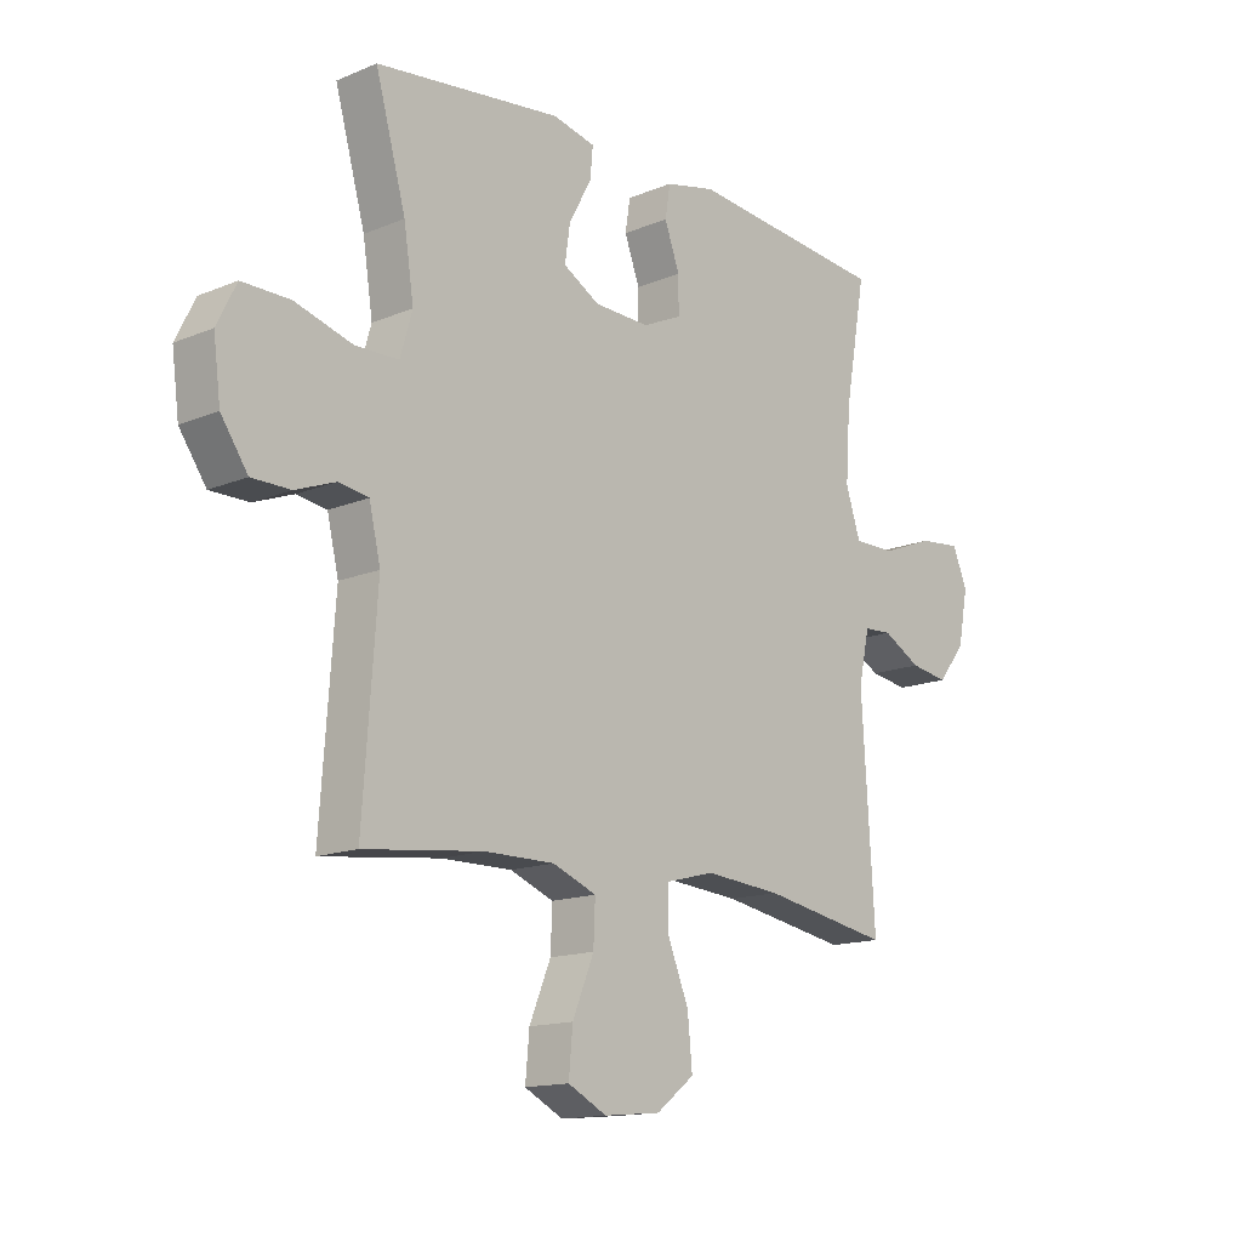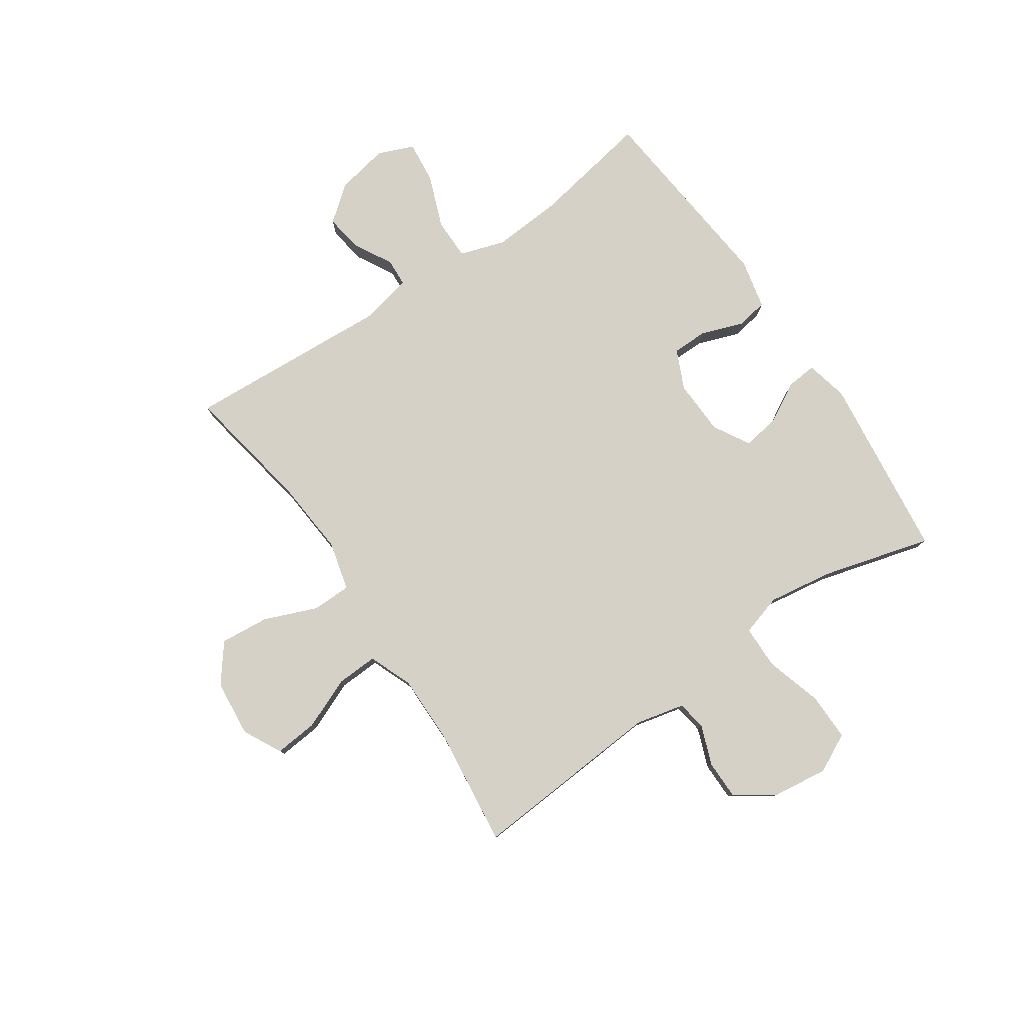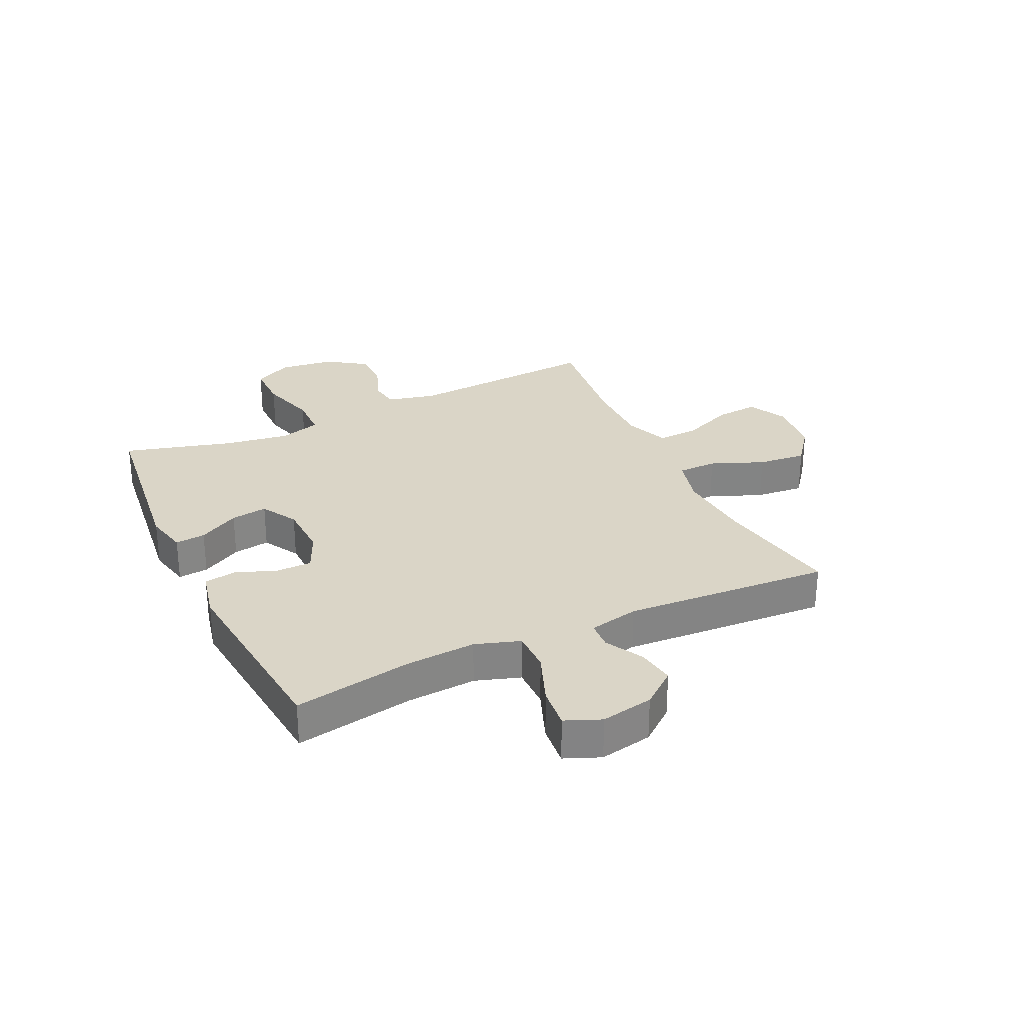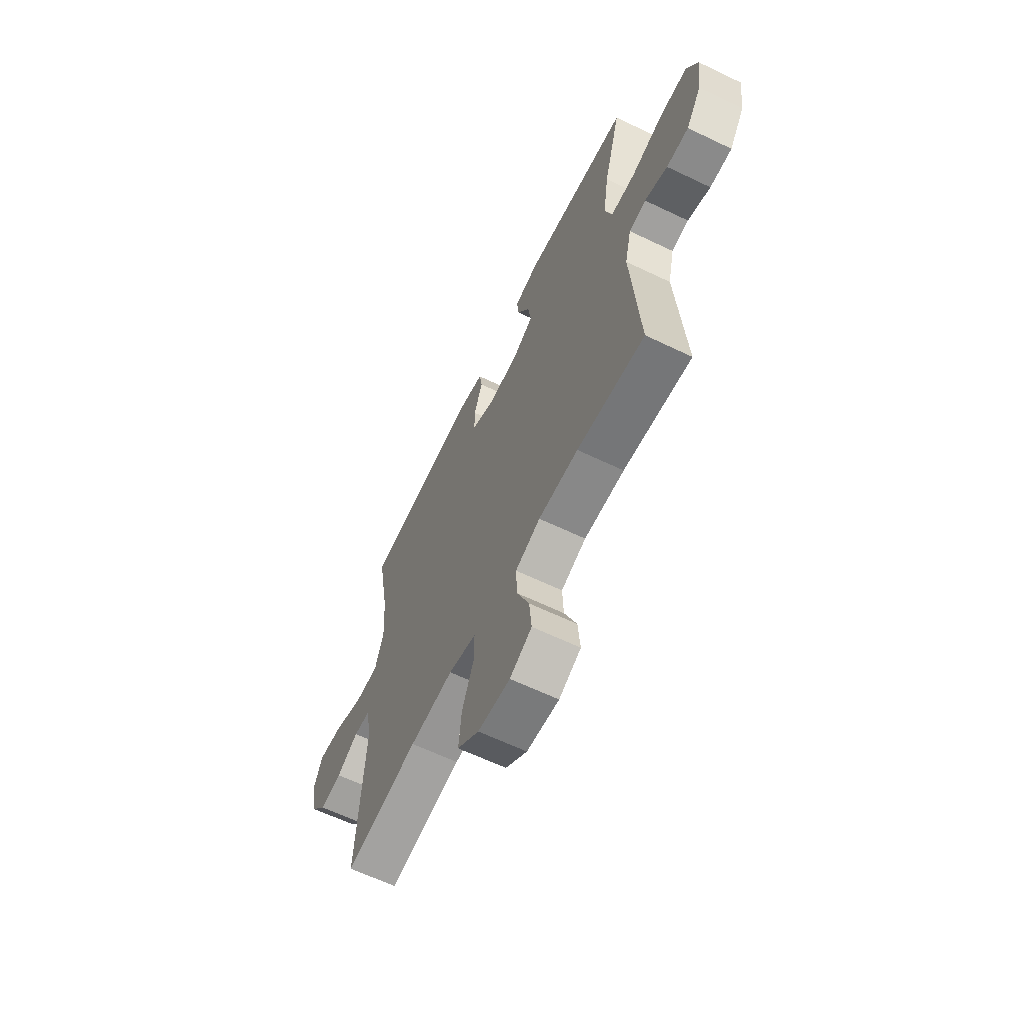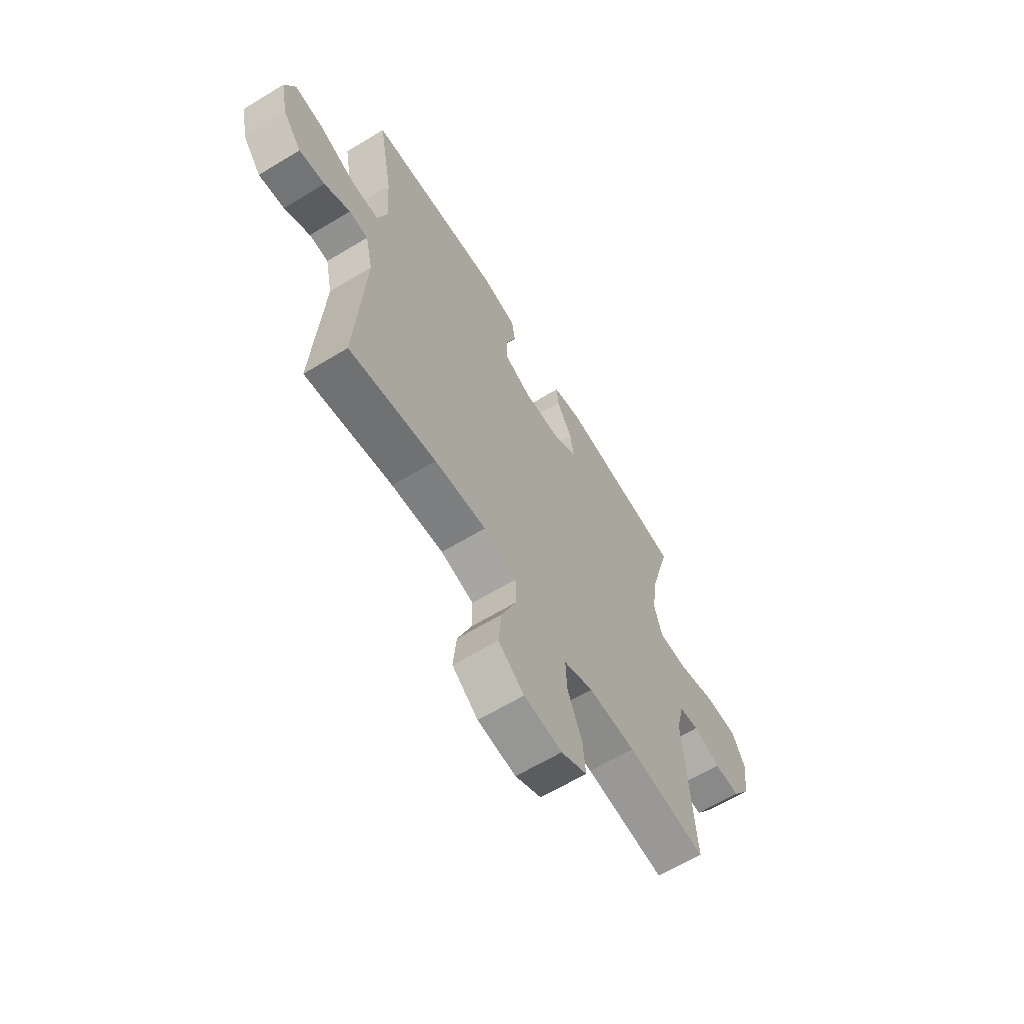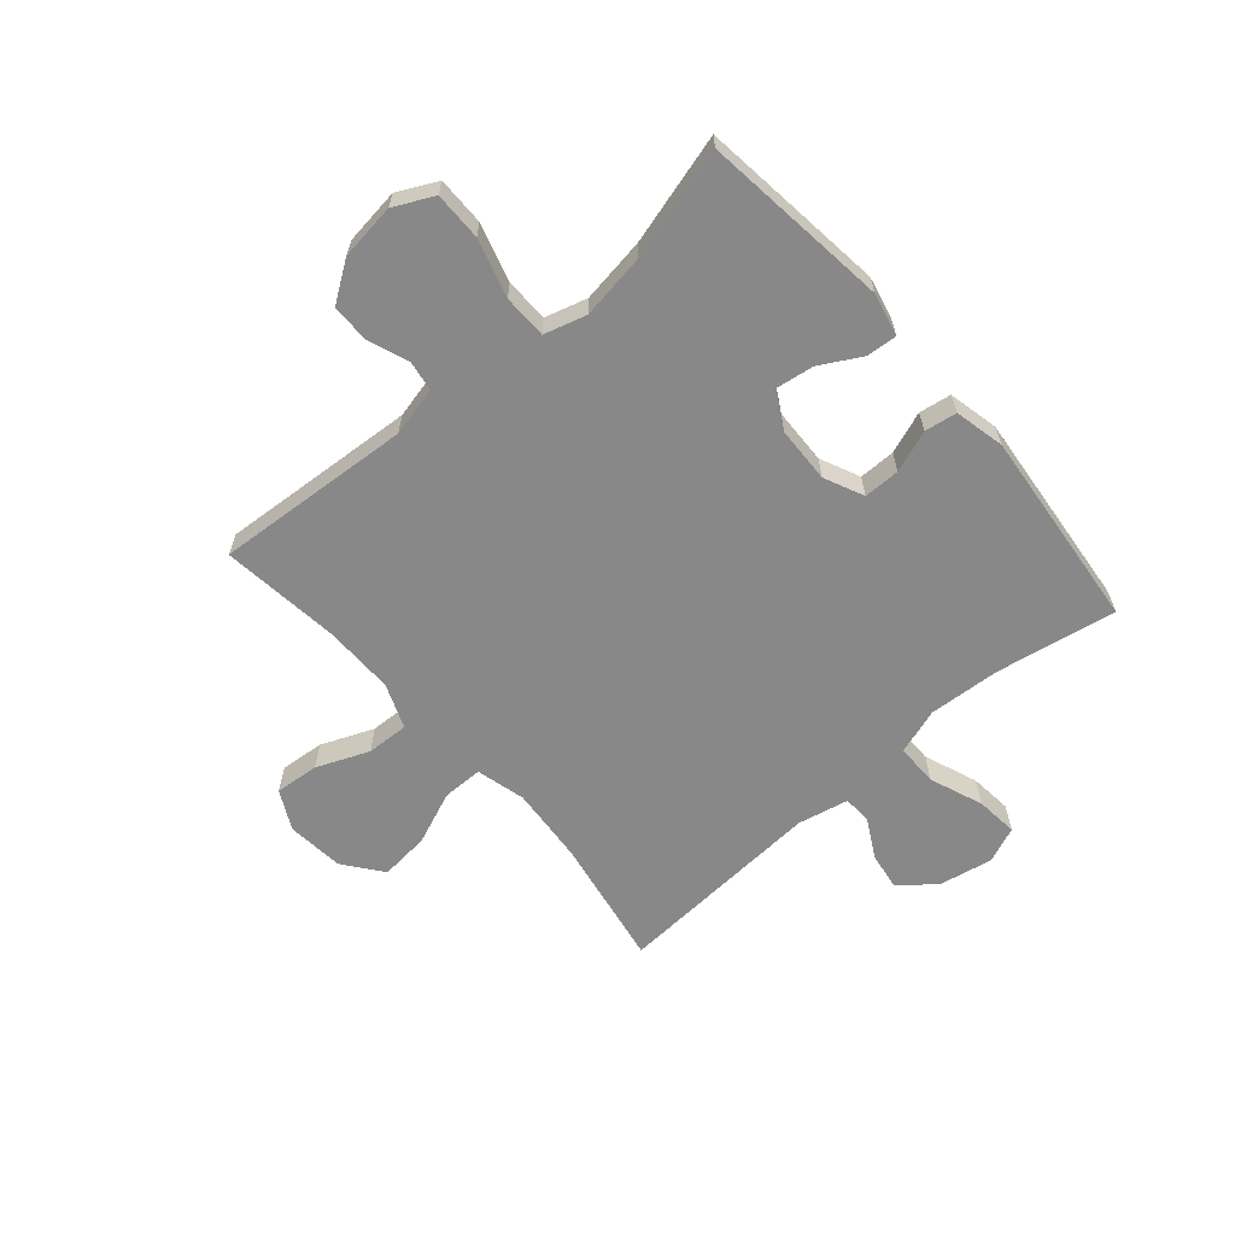
<metadata>
{"format":"obj","ext":"obj","renderer":"f3d","projection":"perspective","resolution":1024,"background":"white","views":[{"elev":-14.5,"azim":-48.0,"up":"+Z"},{"elev":79.5,"azim":-124.3,"up":"+Y"},{"elev":29.0,"azim":64.8,"up":"+Y"},{"elev":-63.2,"azim":-115.9,"up":"+Z"},{"elev":-63.4,"azim":121.5,"up":"+Z"},{"elev":-62.9,"azim":-49.1,"up":"+Y"}]}
</metadata>
<code>
o path1184_path1184.001
v 0.4819 0.0375 -0.1024
v 0.501 0.0375 -0.01342
v 0.5507 0.0375 -0.01057
v 0.6182 0.0375 -0.04786
v 0.6852 0.0375 -0.0584
v 0.7345 0.0375 0.003271
v 0.7524 0.0375 0.09672
v 0.7263 0.0375 0.1601
v 0.652 0.0375 0.1524
v 0.559 0.0375 0.1166
v 0.4855 0.0375 0.1165
v 0.4593 0.0375 0.1961
v 0.4676 0.0375 0.3212
v 0.5048 0.0375 0.5317
v 0.153 0.0375 0.5667
v 0.06481 0.0375 0.5469
v 0.05583 0.0375 0.4907
v 0.08273 0.0375 0.4175
v 0.08259 0.0375 0.3541
v 0.01328 0.0375 0.3225
v -0.08433 0.0375 0.326
v -0.1486 0.0375 0.3629
v -0.139 0.0375 0.4278
v -0.09937 0.0375 0.4996
v -0.0946 0.0375 0.5531
v -0.1699 0.0375 0.5705
v -0.4969 0.0375 0.5317
v -0.4434 0.0375 0.3385
v -0.426 0.0375 0.2234
v -0.4474 0.0375 0.1498
v -0.5239 0.0375 0.1487
v -0.6251 0.0375 0.1784
v -0.7092 0.0375 0.179
v -0.7434 0.0375 0.1104
v -0.7307 0.0375 0.01196
v -0.6835 0.0375 -0.05695
v -0.6153 0.0375 -0.05722
v -0.5449 0.0375 -0.03061
v -0.4924 0.0375 -0.03907
v -0.4723 0.0375 -0.1253
v -0.4969 0.0375 -0.4702
v -0.2876 0.0375 -0.4456
v -0.1638 0.0375 -0.4447
v -0.08627 0.0375 -0.4755
v -0.08936 0.0375 -0.5487
v -0.1273 0.0375 -0.6404
v -0.1341 0.0375 -0.7173
v -0.06589 0.0375 -0.7526
v 0.03431 0.0375 -0.7429
v 0.1016 0.0375 -0.691
v 0.09318 0.0375 -0.6046
v 0.0552 0.0375 -0.5107
v 0.05588 0.0375 -0.4412
v 0.1424 0.0375 -0.4189
v 0.2776 0.0375 -0.4299
v 0.5048 0.0375 -0.4702
v 0.4819 -0.0375 -0.1024
v 0.501 -0.0375 -0.01342
v 0.5507 -0.0375 -0.01057
v 0.6182 -0.0375 -0.04786
v 0.6852 -0.0375 -0.0584
v 0.7345 -0.0375 0.003271
v 0.7524 -0.0375 0.09672
v 0.7263 -0.0375 0.1601
v 0.652 -0.0375 0.1524
v 0.559 -0.0375 0.1166
v 0.4855 -0.0375 0.1165
v 0.4593 -0.0375 0.1961
v 0.4676 -0.0375 0.3212
v 0.5048 -0.0375 0.5317
v 0.153 -0.0375 0.5667
v 0.06481 -0.0375 0.5469
v 0.05583 -0.0375 0.4907
v 0.08273 -0.0375 0.4175
v 0.08259 -0.0375 0.3541
v 0.01328 -0.0375 0.3225
v -0.08433 -0.0375 0.326
v -0.1486 -0.0375 0.3629
v -0.139 -0.0375 0.4278
v -0.09937 -0.0375 0.4996
v -0.0946 -0.0375 0.5531
v -0.1699 -0.0375 0.5705
v -0.4969 -0.0375 0.5317
v -0.4434 -0.0375 0.3385
v -0.426 -0.0375 0.2234
v -0.4474 -0.0375 0.1498
v -0.5239 -0.0375 0.1487
v -0.6251 -0.0375 0.1784
v -0.7092 -0.0375 0.179
v -0.7434 -0.0375 0.1104
v -0.7307 -0.0375 0.01196
v -0.6835 -0.0375 -0.05695
v -0.6153 -0.0375 -0.05722
v -0.5449 -0.0375 -0.03061
v -0.4924 -0.0375 -0.03907
v -0.4723 -0.0375 -0.1253
v -0.4969 -0.0375 -0.4702
v -0.2876 -0.0375 -0.4456
v -0.1638 -0.0375 -0.4447
v -0.08627 -0.0375 -0.4755
v -0.08936 -0.0375 -0.5487
v -0.1273 -0.0375 -0.6404
v -0.1341 -0.0375 -0.7173
v -0.06589 -0.0375 -0.7526
v 0.03431 -0.0375 -0.7429
v 0.1016 -0.0375 -0.691
v 0.09318 -0.0375 -0.6046
v 0.0552 -0.0375 -0.5107
v 0.05588 -0.0375 -0.4412
v 0.1424 -0.0375 -0.4189
v 0.2776 -0.0375 -0.4299
v 0.5048 -0.0375 -0.4702
v -0.7092 0.0375 0.179
v -0.7092 0.0375 0.179
v -0.7434 0.0375 0.1104
v -0.7307 0.0375 0.01196
v -0.6835 0.0375 -0.05695
v -0.6251 0.0375 0.1784
v -0.6153 0.0375 -0.05722
v -0.5239 0.0375 0.1487
v -0.5449 0.0375 -0.03061
v -0.4924 0.0375 -0.03907
v -0.4924 0.0375 -0.03907
v -0.4474 0.0375 0.1498
v -0.4474 0.0375 0.1498
v -0.4723 0.0375 -0.1253
v -0.4969 0.0375 -0.4702
v -0.4969 0.0375 -0.4702
v -0.4969 0.0375 0.5317
v -0.4969 0.0375 0.5317
v -0.4434 0.0375 0.3385
v -0.426 0.0375 0.2234
v -0.2876 0.0375 -0.4456
v -0.1699 0.0375 0.5705
v -0.1638 0.0375 -0.4447
v -0.0946 0.0375 0.5531
v -0.0946 0.0375 0.5531
v -0.1486 0.0375 0.3629
v -0.1486 0.0375 0.3629
v -0.139 0.0375 0.4278
v -0.08627 0.0375 -0.4755
v -0.08627 0.0375 -0.4755
v -0.08433 0.0375 0.326
v -0.09937 0.0375 0.4996
v -0.1273 0.0375 -0.6404
v -0.1341 0.0375 -0.7173
v -0.1341 0.0375 -0.7173
v -0.06589 0.0375 -0.7526
v -0.08936 0.0375 -0.5487
v 0.01328 0.0375 0.3225
v 0.03431 0.0375 -0.7429
v 0.08259 0.0375 0.3541
v 0.08259 0.0375 0.3541
v 0.0552 0.0375 -0.5107
v 0.05588 0.0375 -0.4412
v 0.05588 0.0375 -0.4412
v 0.1016 0.0375 -0.691
v 0.09318 0.0375 -0.6046
v 0.06481 0.0375 0.5469
v 0.06481 0.0375 0.5469
v 0.05583 0.0375 0.4907
v 0.08273 0.0375 0.4175
v 0.1424 0.0375 -0.4189
v 0.153 0.0375 0.5667
v 0.2776 0.0375 -0.4299
v 0.5048 0.0375 0.5317
v 0.5048 0.0375 0.5317
v 0.4593 0.0375 0.1961
v 0.4676 0.0375 0.3212
v 0.4855 0.0375 0.1165
v 0.4855 0.0375 0.1165
v 0.5048 0.0375 -0.4702
v 0.5048 0.0375 -0.4702
v 0.4819 0.0375 -0.1024
v 0.501 0.0375 -0.01342
v 0.501 0.0375 -0.01342
v 0.559 0.0375 0.1166
v 0.5507 0.0375 -0.01057
v 0.6182 0.0375 -0.04786
v 0.652 0.0375 0.1524
v 0.6852 0.0375 -0.0584
v 0.6852 0.0375 -0.0584
v 0.7263 0.0375 0.1601
v 0.7263 0.0375 0.1601
v 0.7345 0.0375 0.003271
v 0.7524 0.0375 0.09672
v -0.7092 -0.0375 0.179
v -0.7092 -0.0375 0.179
v -0.7434 -0.0375 0.1104
v -0.7307 -0.0375 0.01196
v -0.6835 -0.0375 -0.05695
v -0.6251 -0.0375 0.1784
v -0.6153 -0.0375 -0.05722
v -0.5239 -0.0375 0.1487
v -0.5449 -0.0375 -0.03061
v -0.4924 -0.0375 -0.03907
v -0.4924 -0.0375 -0.03907
v -0.4474 -0.0375 0.1498
v -0.4474 -0.0375 0.1498
v -0.4723 -0.0375 -0.1253
v -0.4969 -0.0375 -0.4702
v -0.4969 -0.0375 -0.4702
v -0.4969 -0.0375 0.5317
v -0.4969 -0.0375 0.5317
v -0.4434 -0.0375 0.3385
v -0.426 -0.0375 0.2234
v -0.2876 -0.0375 -0.4456
v -0.1699 -0.0375 0.5705
v -0.1638 -0.0375 -0.4447
v -0.0946 -0.0375 0.5531
v -0.0946 -0.0375 0.5531
v -0.1486 -0.0375 0.3629
v -0.1486 -0.0375 0.3629
v -0.139 -0.0375 0.4278
v -0.08627 -0.0375 -0.4755
v -0.08627 -0.0375 -0.4755
v -0.08433 -0.0375 0.326
v -0.09937 -0.0375 0.4996
v -0.1273 -0.0375 -0.6404
v -0.1341 -0.0375 -0.7173
v -0.1341 -0.0375 -0.7173
v -0.06589 -0.0375 -0.7526
v -0.08936 -0.0375 -0.5487
v 0.01328 -0.0375 0.3225
v 0.03431 -0.0375 -0.7429
v 0.08259 -0.0375 0.3541
v 0.08259 -0.0375 0.3541
v 0.0552 -0.0375 -0.5107
v 0.05588 -0.0375 -0.4412
v 0.05588 -0.0375 -0.4412
v 0.1016 -0.0375 -0.691
v 0.09318 -0.0375 -0.6046
v 0.06481 -0.0375 0.5469
v 0.06481 -0.0375 0.5469
v 0.05583 -0.0375 0.4907
v 0.08273 -0.0375 0.4175
v 0.1424 -0.0375 -0.4189
v 0.153 -0.0375 0.5667
v 0.2776 -0.0375 -0.4299
v 0.5048 -0.0375 0.5317
v 0.5048 -0.0375 0.5317
v 0.4593 -0.0375 0.1961
v 0.4676 -0.0375 0.3212
v 0.4855 -0.0375 0.1165
v 0.4855 -0.0375 0.1165
v 0.5048 -0.0375 -0.4702
v 0.5048 -0.0375 -0.4702
v 0.4819 -0.0375 -0.1024
v 0.501 -0.0375 -0.01342
v 0.501 -0.0375 -0.01342
v 0.559 -0.0375 0.1166
v 0.5507 -0.0375 -0.01057
v 0.6182 -0.0375 -0.04786
v 0.652 -0.0375 0.1524
v 0.6852 -0.0375 -0.0584
v 0.6852 -0.0375 -0.0584
v 0.7263 -0.0375 0.1601
v 0.7263 -0.0375 0.1601
v 0.7345 -0.0375 0.003271
v 0.7524 -0.0375 0.09672
f 254 260 257
f 251 253 254
f 254 259 260
f 208 214 218
f 194 196 198
f 192 195 194
f 238 243 240
f 220 222 219
f 259 253 255
f 189 190 192
f 198 200 217
f 209 200 207
f 192 193 195
f 226 243 236
f 212 214 205
f 215 228 229
f 237 248 224
f 198 196 200
f 198 217 206
f 236 238 235
f 206 212 205
f 254 253 259
f 238 236 243
f 223 228 215
f 222 225 219
f 195 196 194
f 252 244 249
f 219 232 223
f 191 193 190
f 224 244 226
f 209 229 217
f 209 215 229
f 193 192 190
f 232 225 231
f 248 249 244
f 200 209 217
f 244 242 226
f 244 252 251
f 207 200 201
f 217 229 224
f 243 226 242
f 225 232 219
f 248 239 246
f 187 189 192
f 224 248 244
f 205 208 203
f 206 217 212
f 228 223 232
f 205 214 208
f 235 238 233
f 253 251 252
f 229 237 224
f 239 248 237
f 208 218 210
f 114 34 90 188
f 34 35 91 90
f 35 36 92 91
f 32 33 89 88
f 36 37 93 92
f 31 32 88 87
f 37 38 94 93
f 38 123 197 94
f 125 31 87 199
f 39 40 96 95
f 40 128 202 96
f 130 28 84 204
f 29 30 86 85
f 28 29 85 84
f 41 42 98 97
f 26 27 83 82
f 42 43 99 98
f 137 26 82 211
f 139 23 79 213
f 43 142 216 99
f 21 22 78 77
f 24 25 81 80
f 23 24 80 79
f 46 147 221 102
f 47 48 104 103
f 45 46 102 101
f 44 45 101 100
f 20 21 77 76
f 48 49 105 104
f 153 20 76 227
f 52 156 230 108
f 49 50 106 105
f 51 52 108 107
f 50 51 107 106
f 160 17 73 234
f 17 18 74 73
f 53 54 110 109
f 15 16 72 71
f 18 19 75 74
f 54 55 111 110
f 167 15 71 241
f 12 13 69 68
f 171 12 68 245
f 173 1 57 247
f 55 56 112 111
f 1 176 250 57
f 10 11 67 66
f 13 14 70 69
f 2 3 59 58
f 3 4 60 59
f 9 10 66 65
f 4 182 256 60
f 184 9 65 258
f 5 6 62 61
f 7 8 64 63
f 6 7 63 62
f 180 183 186
f 177 180 179
f 180 186 185
f 134 144 140
f 120 124 122
f 118 120 121
f 164 166 169
f 146 145 148
f 185 181 179
f 115 118 116
f 124 143 126
f 135 133 126
f 118 121 119
f 152 162 169
f 138 131 140
f 141 155 154
f 163 150 174
f 124 126 122
f 124 132 143
f 162 161 164
f 132 131 138
f 180 185 179
f 164 169 162
f 149 141 154
f 148 145 151
f 121 120 122
f 178 175 170
f 145 149 158
f 117 116 119
f 150 152 170
f 135 143 155
f 135 155 141
f 119 116 118
f 158 157 151
f 174 170 175
f 126 143 135
f 170 152 168
f 170 177 178
f 133 127 126
f 143 150 155
f 169 168 152
f 151 145 158
f 174 172 165
f 113 118 115
f 150 170 174
f 131 129 134
f 132 138 143
f 154 158 149
f 131 134 140
f 161 159 164
f 179 178 177
f 155 150 163
f 165 163 174
f 134 136 144

</code>
